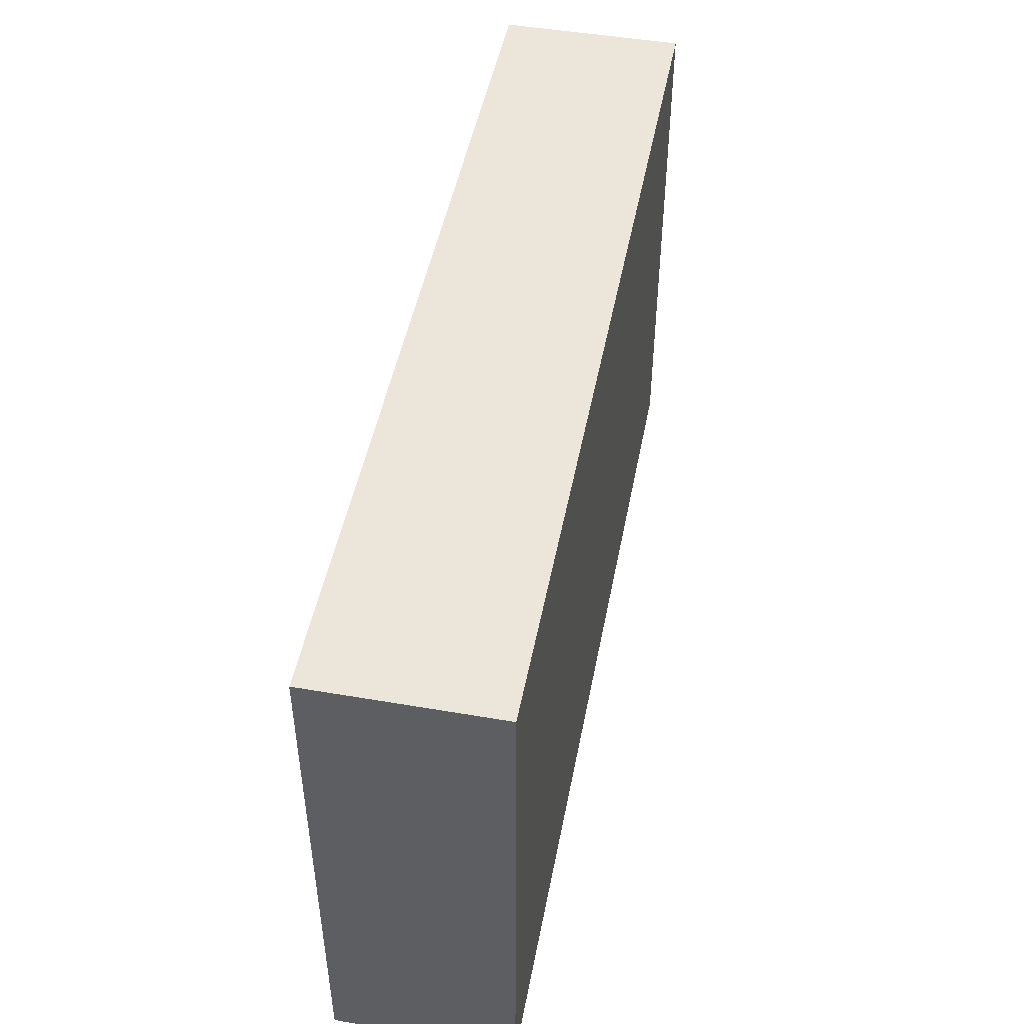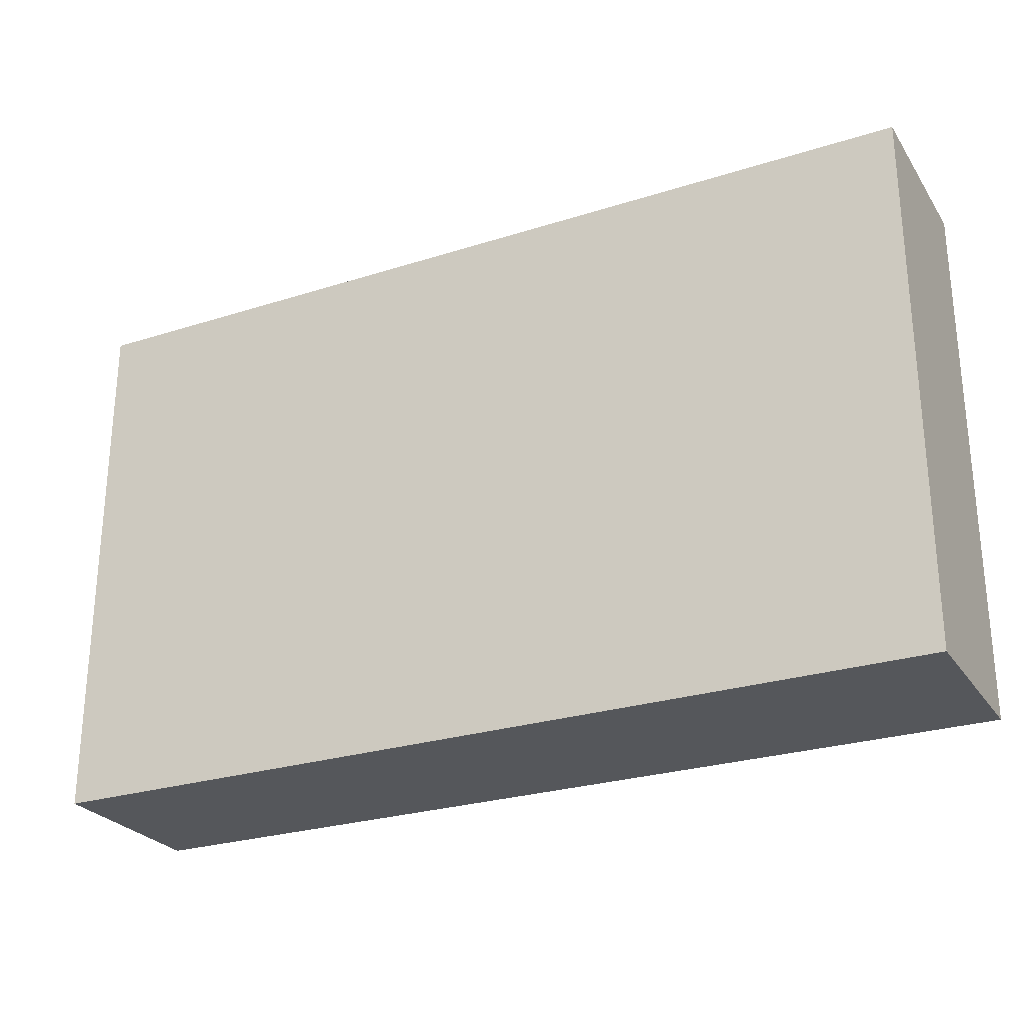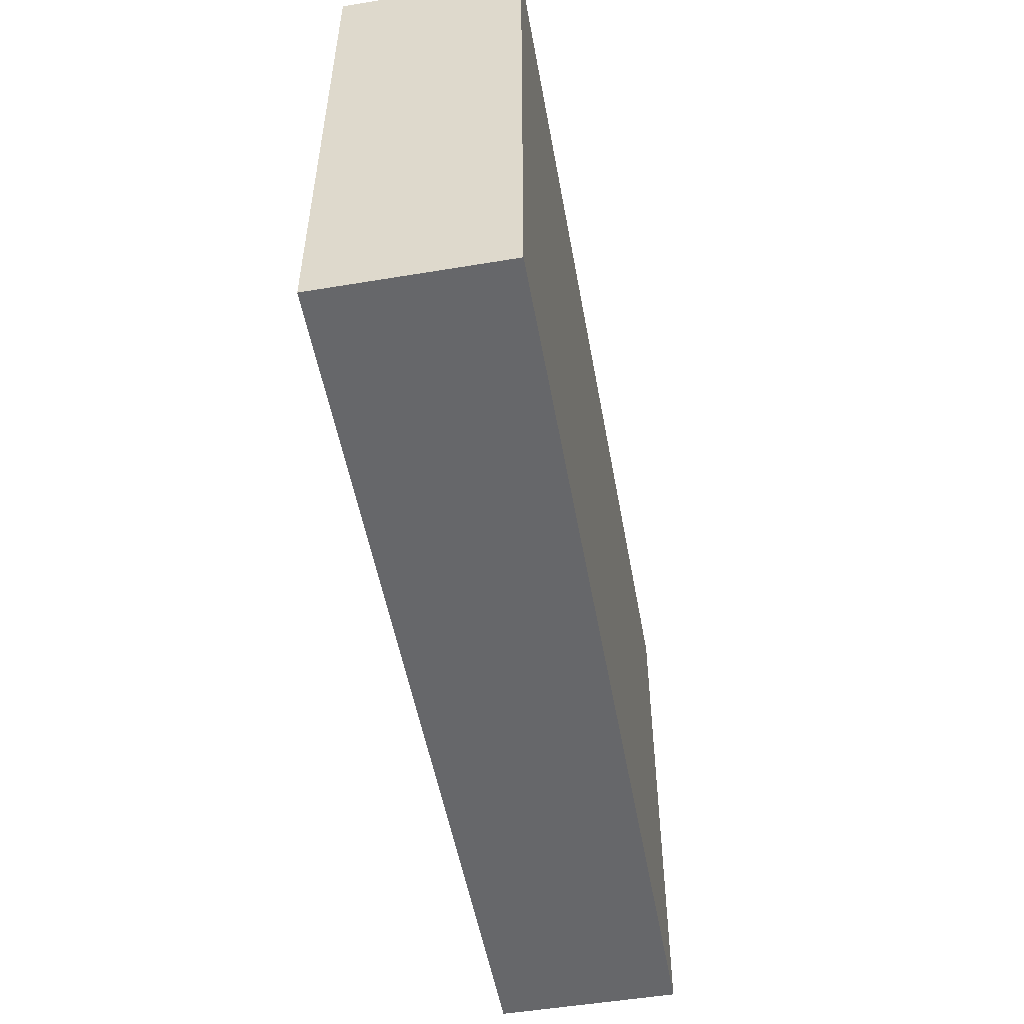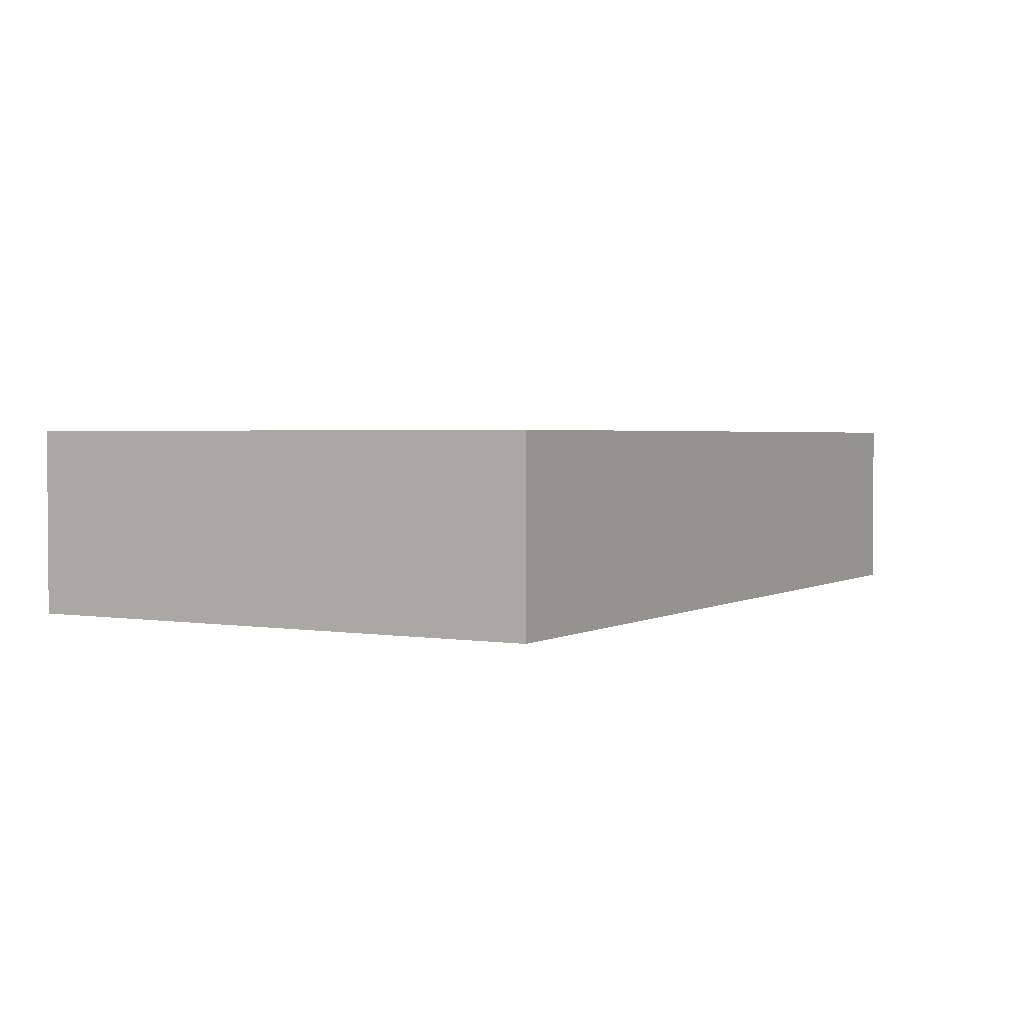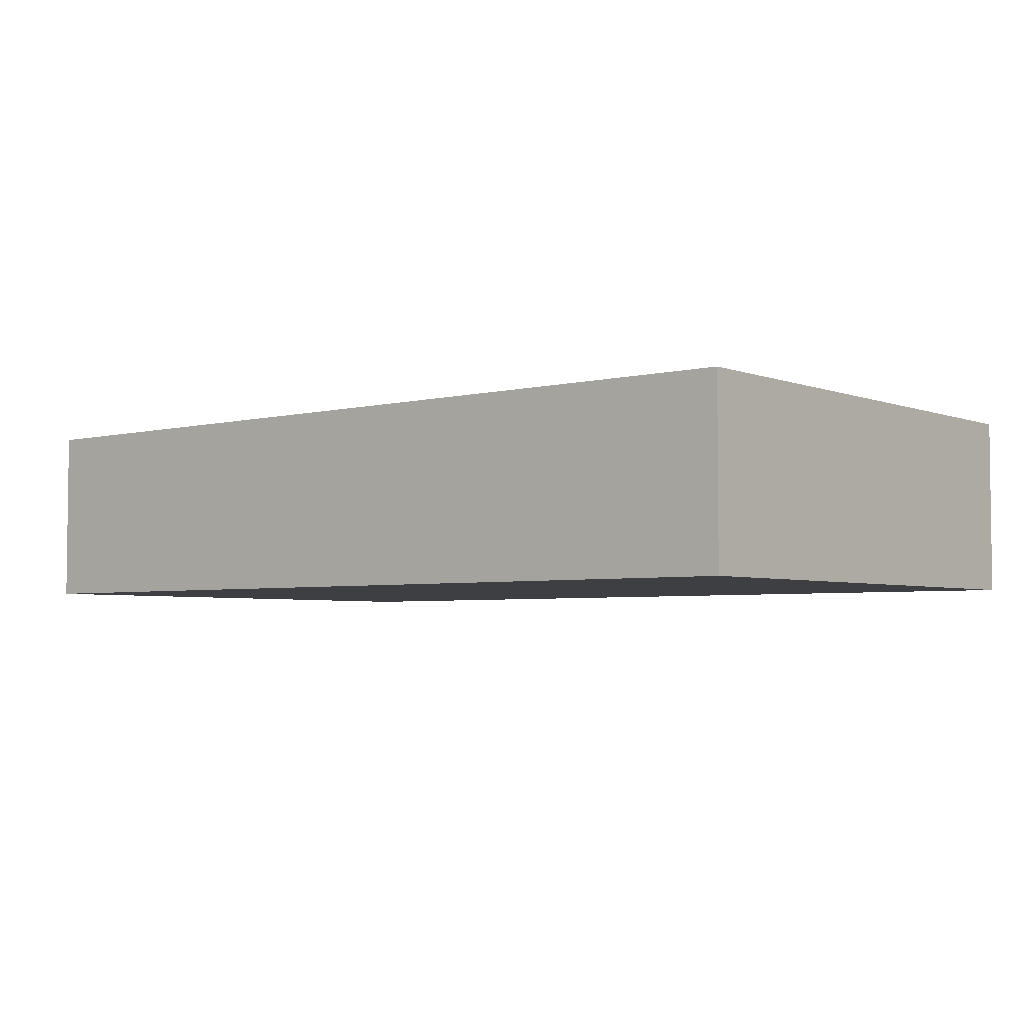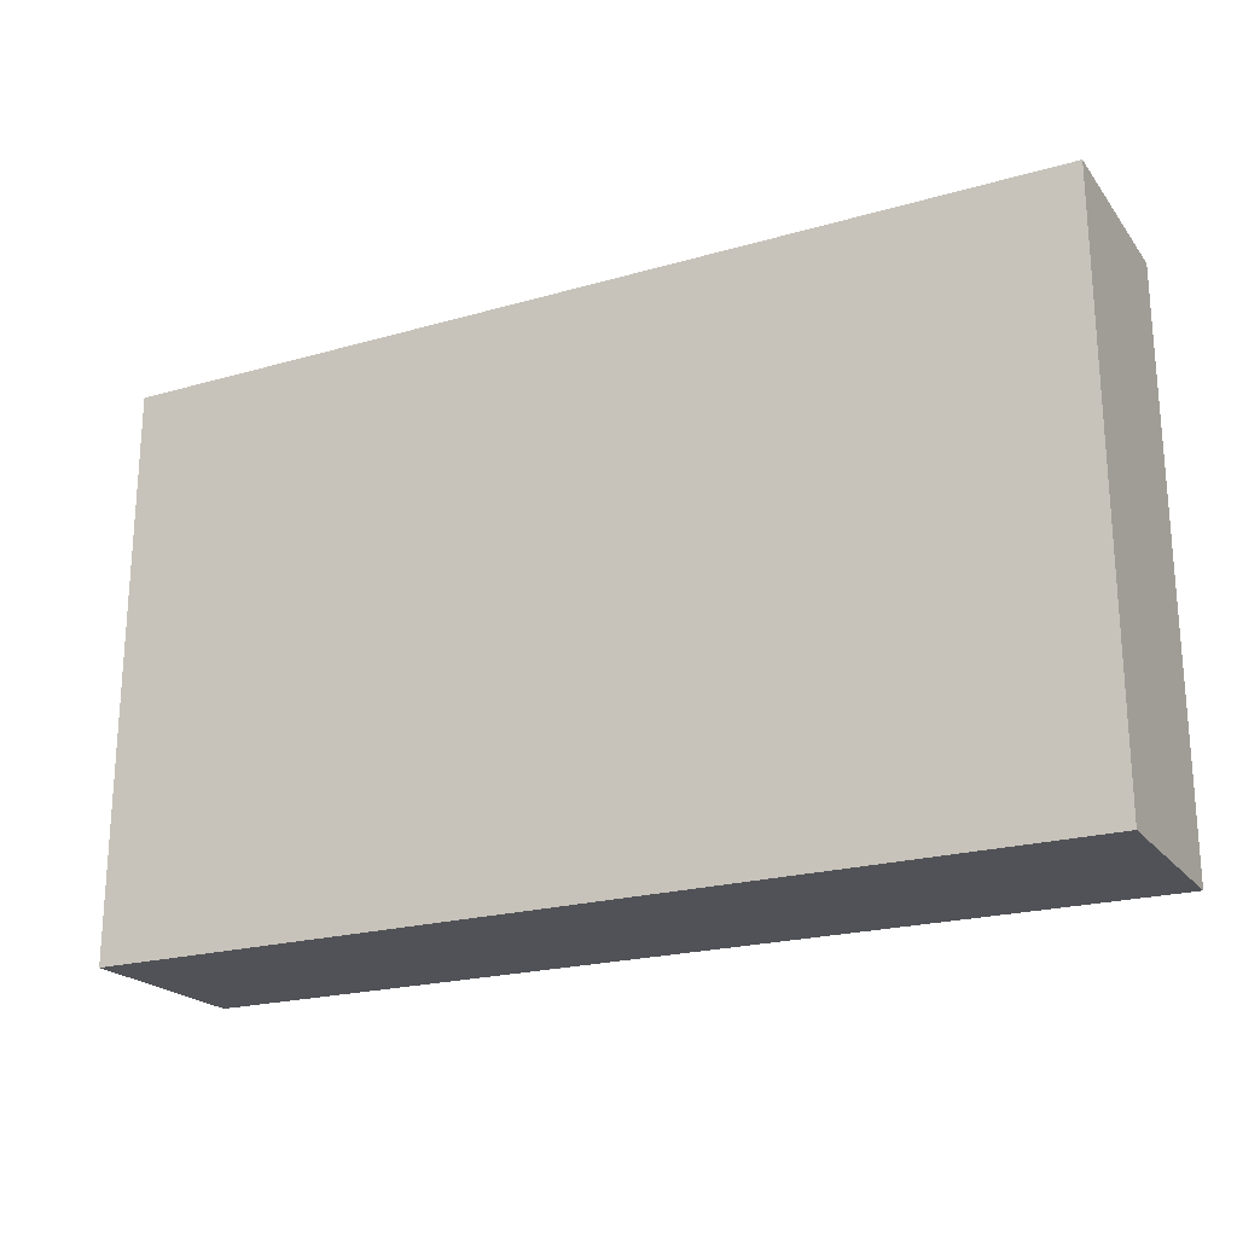
<metadata>
{"format":"obj","ext":"obj","renderer":"f3d","projection":"perspective","resolution":1024,"background":"white","views":[{"elev":48.1,"azim":-79.1,"up":"+Z"},{"elev":-26.5,"azim":26.5,"up":"+Z"},{"elev":-52.2,"azim":100.2,"up":"+Z"},{"elev":2.3,"azim":119.7,"up":"+Y"},{"elev":-4.1,"azim":-140.6,"up":"+Y"},{"elev":-21.5,"azim":27.1,"up":"+Z"}]}
</metadata>
<code>
o foot
v -0.5 0.6 0.4
v -0.5 0.6 0.1
v -0.5 0.7 0.4
v -0.5 0.7 0.1
v 1.192e-07 0.6 0.4
v 1.192e-07 0.6 0.3
v 1.192e-07 0.6 0.2
v 1.192e-07 0.6 0.1
v 1.192e-07 0.7 0.4
v 1.192e-07 0.7 0.3
v 1.192e-07 0.7 0.2
v 1.192e-07 0.7 0.1
v -0.5 0.6 0.4
v -0.5 0.7 0.4
v 1.192e-07 0.6 0.4
v 1.192e-07 0.7 0.4
v -0.5 0.6 0.1
v -0.5 0.7 0.1
v 1.192e-07 0.6 0.1
v 1.192e-07 0.7 0.1
v -0.5 0.6 0.4
v 1.192e-07 0.6 0.4
v -0.3 0.6 0.3
v 1.192e-07 0.6 0.3
v -0.3 0.6 0.2
v 1.192e-07 0.6 0.2
v -0.5 0.6 0.1
v 1.192e-07 0.6 0.1
v -0.5 0.7 0.4
v 1.192e-07 0.7 0.4
v -0.3 0.7 0.3
v 1.192e-07 0.7 0.3
v -0.3 0.7 0.2
v 1.192e-07 0.7 0.2
v -0.5 0.7 0.1
v 1.192e-07 0.7 0.1
f 3 2 1
f 4 2 3
f 5 6 9
f 6 7 10
f 9 6 10
f 7 8 11
f 10 7 11
f 11 8 12
f 15 14 13
f 16 14 15
f 17 18 19
f 19 18 20
f 23 22 21
f 24 22 23
f 25 23 21
f 25 24 23
f 26 24 25
f 27 25 21
f 27 26 25
f 28 26 27
f 29 30 31
f 31 30 32
f 29 31 33
f 31 32 33
f 33 32 34
f 29 33 35
f 33 34 35
f 35 34 36

</code>
